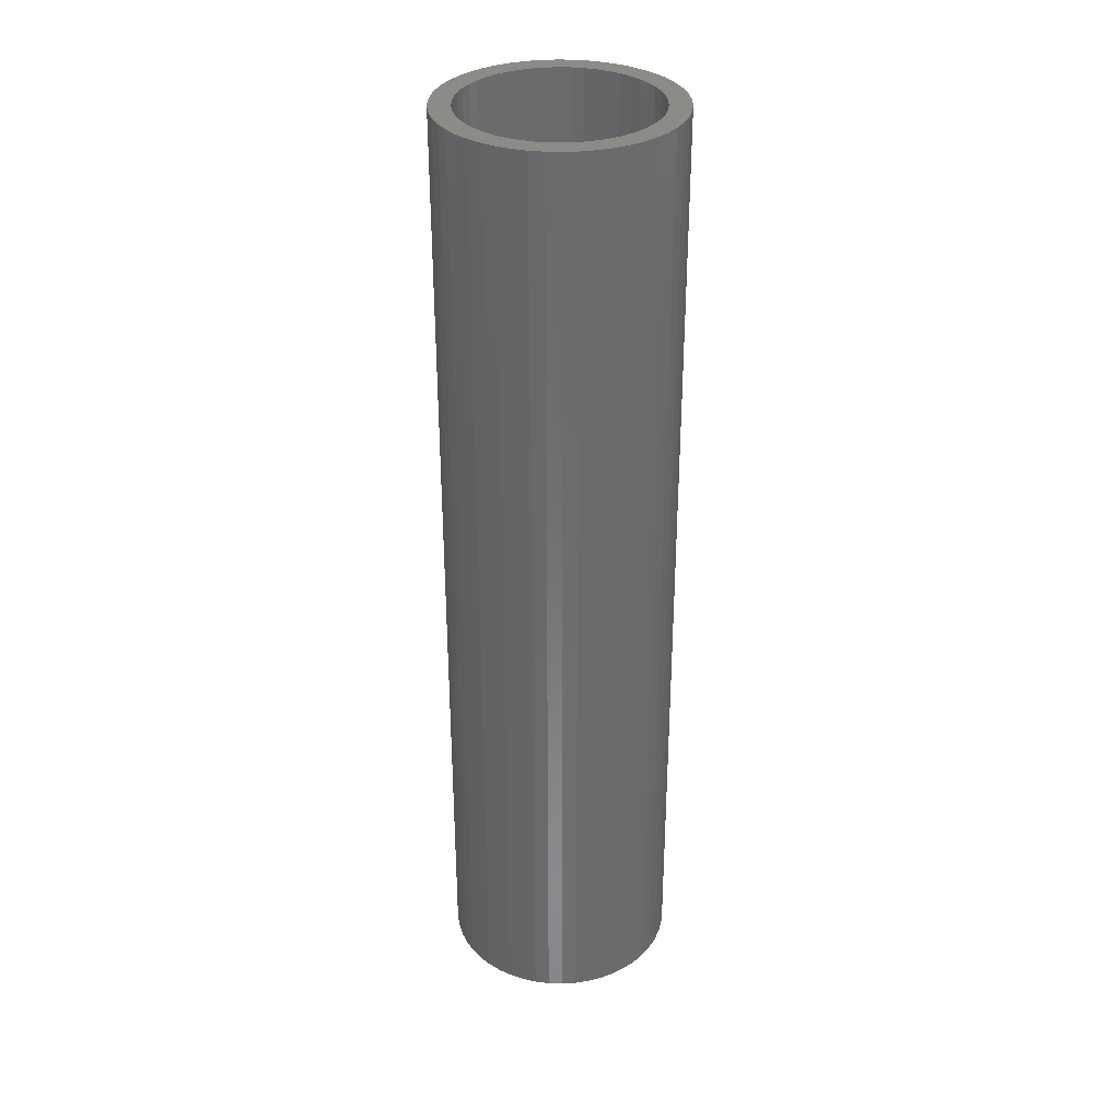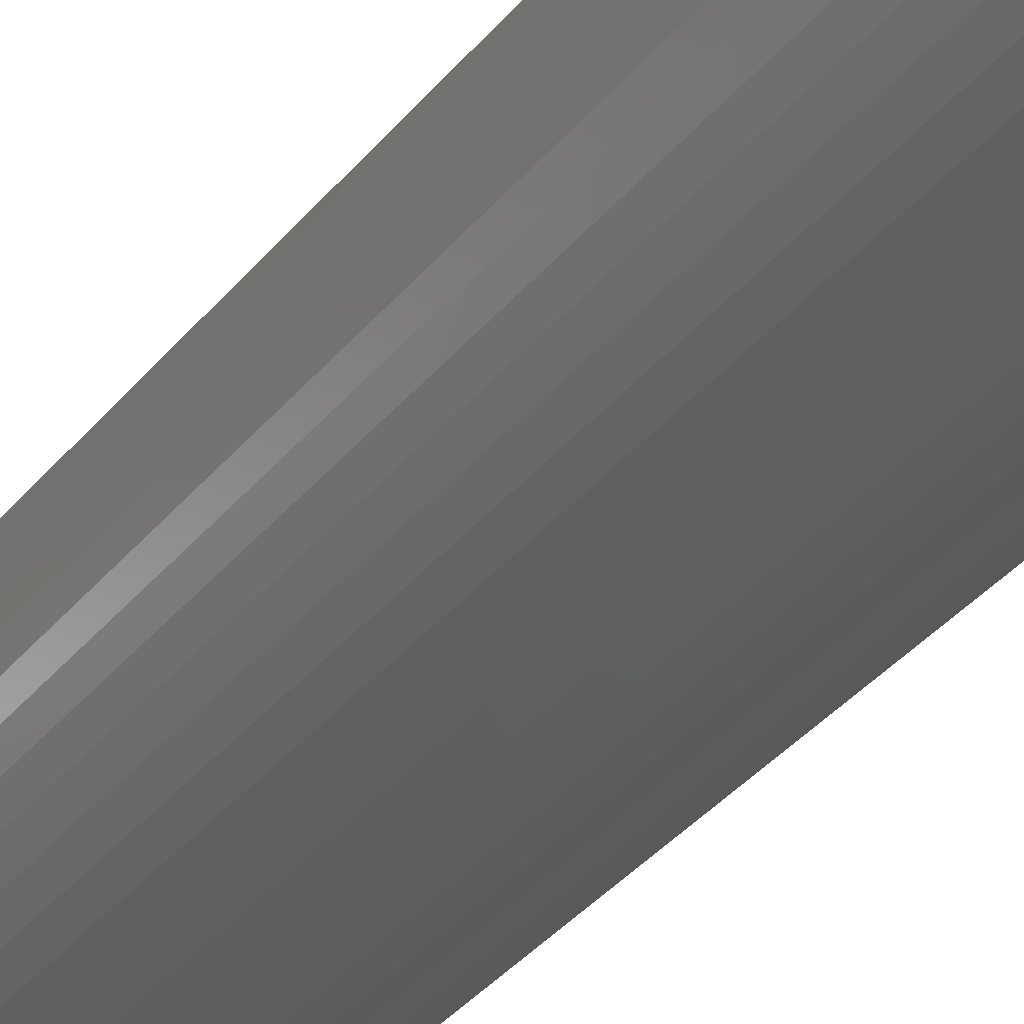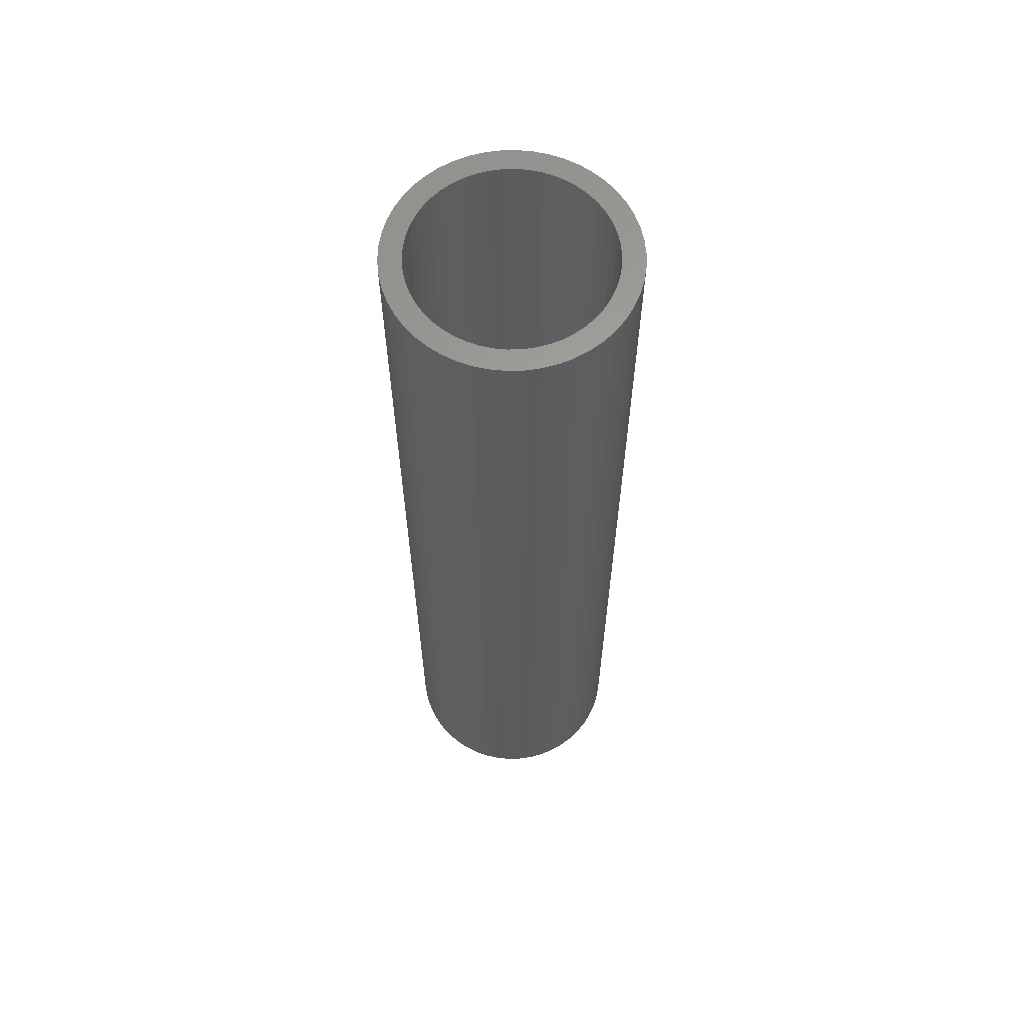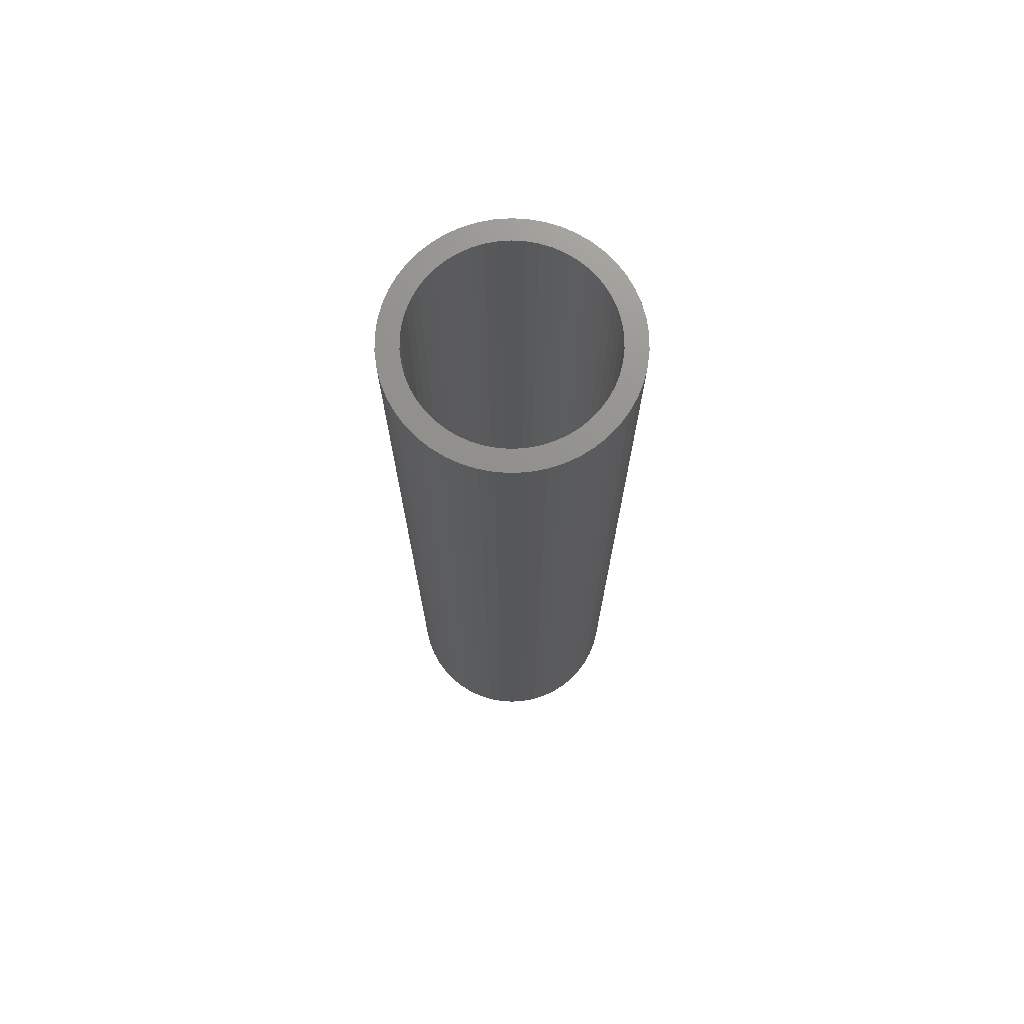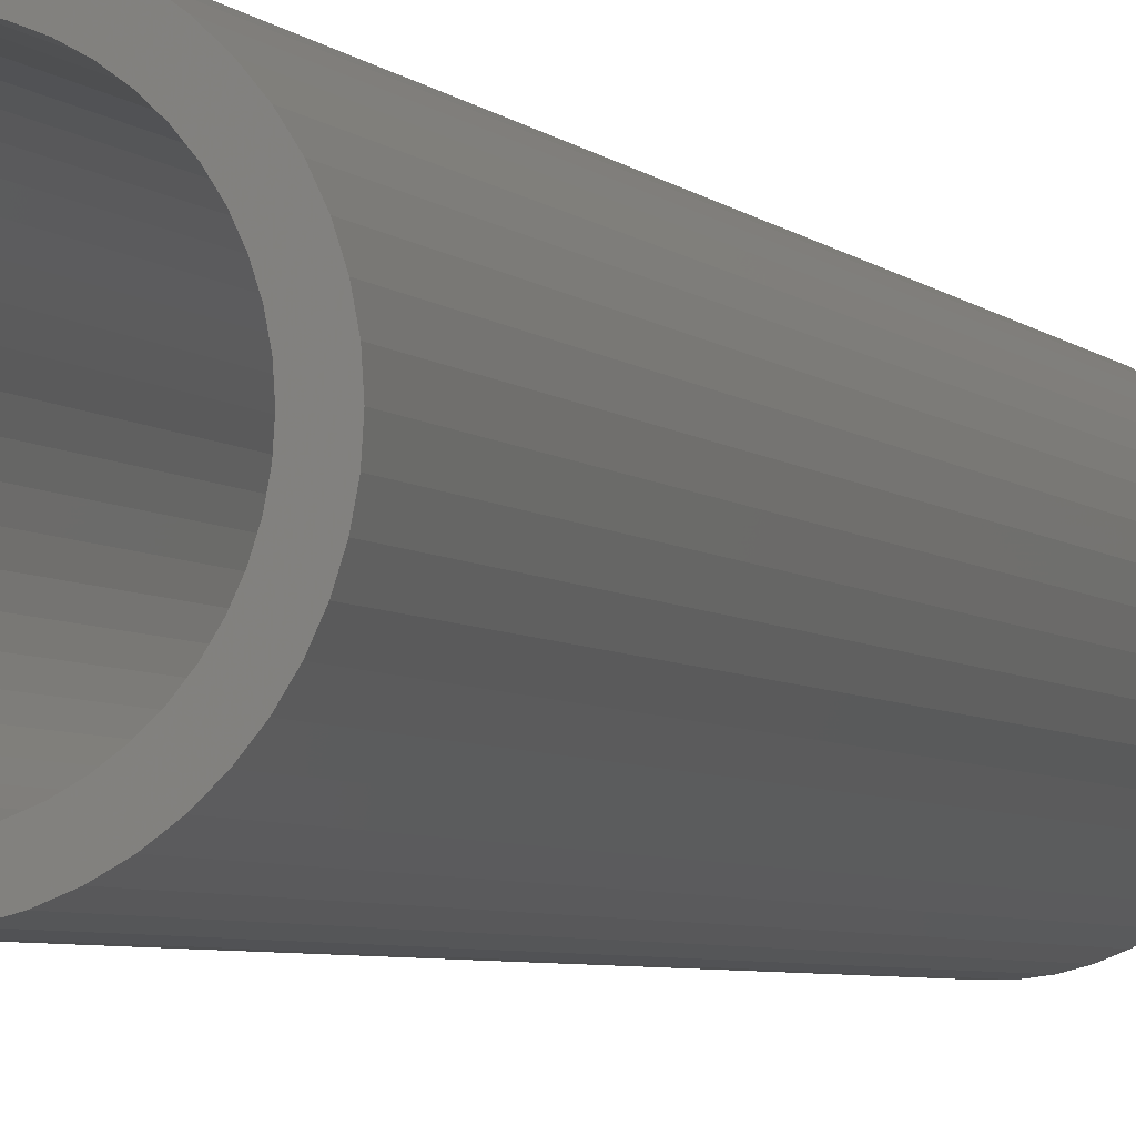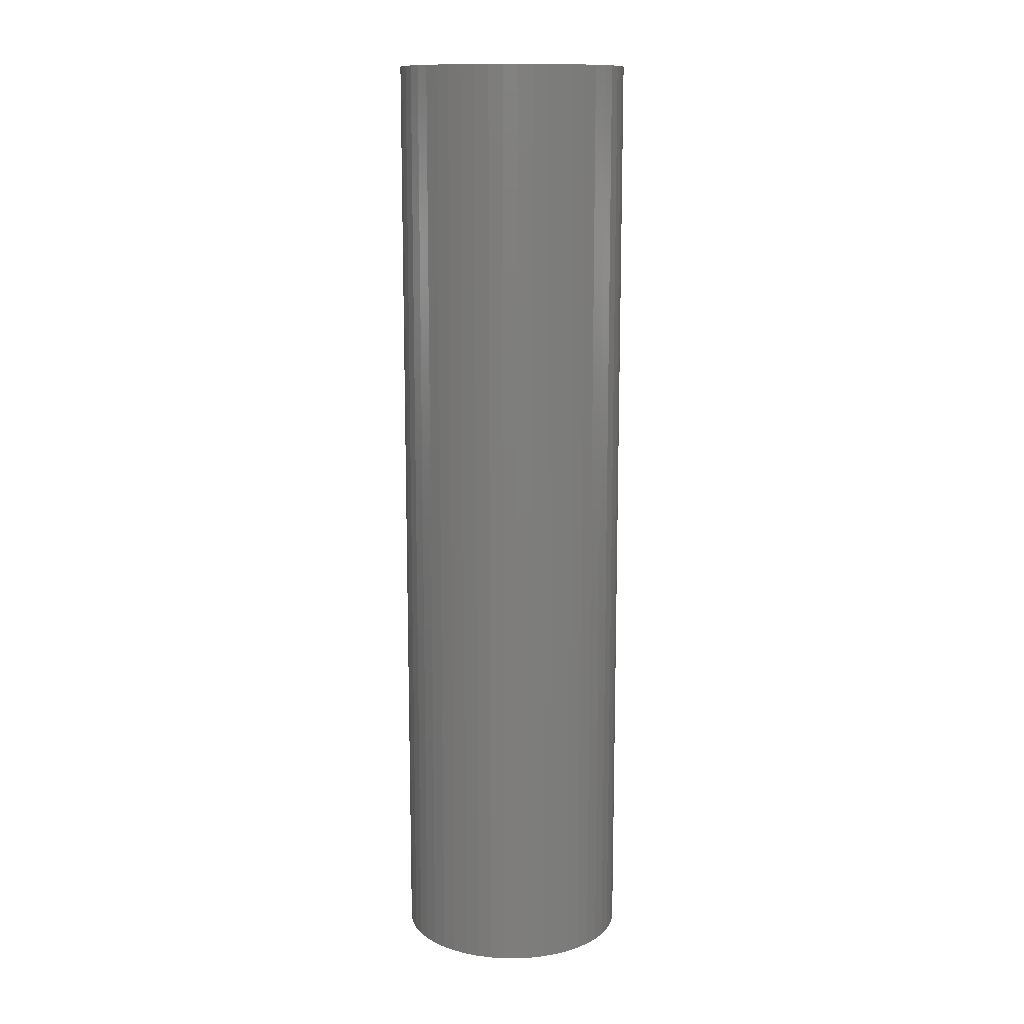
<metadata>
{"format":"stl","ext":"stl","renderer":"f3d","projection":"perspective","resolution":1024,"background":"white","views":[{"elev":33.0,"azim":31.3,"up":"+Z"},{"elev":-35.7,"azim":146.7,"up":"+Y"},{"elev":62.4,"azim":113.6,"up":"+Z"},{"elev":72.5,"azim":169.0,"up":"+Z"},{"elev":-4.2,"azim":-161.0,"up":"+Y"},{"elev":12.7,"azim":-20.9,"up":"+Z"}]}
</metadata>
<code>
# stl→obj: 200 verts, 400 faces
v 5.5 0 22.5
v 5.457 0.6893 -22.5
v 5.457 0.6893 22.5
v 5.5 0 -22.5
v -5.5 0 -22.5
v -5.457 0.6893 22.5
v -5.457 0.6893 -22.5
v -5.5 0 22.5
v 0.3453 5.489 -22.5
v -0.3453 5.489 22.5
v 0.3453 5.489 22.5
v -0.3453 5.489 -22.5
v 4.009 3.765 -22.5
v 3.506 4.238 22.5
v 4.009 3.765 22.5
v 3.506 4.238 -22.5
v -3.506 4.238 -22.5
v -4.009 3.765 22.5
v -3.506 4.238 22.5
v -4.009 3.765 -22.5
v -1.7 5.231 -22.5
v -2.342 4.977 22.5
v -1.7 5.231 22.5
v -2.342 4.977 -22.5
v 5.114 2.025 22.5
v 4.82 2.65 -22.5
v 4.82 2.65 22.5
v 5.114 2.025 -22.5
v 2.342 4.977 -22.5
v 1.7 5.231 22.5
v 2.342 4.977 22.5
v 1.7 5.231 -22.5
v 1.031 5.403 22.5
v 1.031 5.403 -22.5
v 2.947 4.644 22.5
v 2.947 4.644 -22.5
v -4.82 2.65 -22.5
v -4.45 3.233 22.5
v -4.45 3.233 -22.5
v -4.82 2.65 22.5
v -5.327 1.368 22.5
v -5.327 1.368 -22.5
v -2.947 4.644 -22.5
v -2.947 4.644 22.5
v -1.031 5.403 22.5
v -1.031 5.403 -22.5
v -1.7 -5.231 -22.5
v -1.031 -5.403 22.5
v -1.7 -5.231 22.5
v -1.031 -5.403 -22.5
v 0.3453 -5.489 -22.5
v 1.031 -5.403 22.5
v 0.3453 -5.489 22.5
v 1.031 -5.403 -22.5
v 5.327 1.368 22.5
v 5.327 1.368 -22.5
v 4.45 3.233 22.5
v 4.45 3.233 -22.5
v -5.114 2.025 -22.5
v -5.114 2.025 22.5
v 4.5 0 22.5
v 4.465 0.564 22.5
v 5.457 -0.6893 22.5
v 4.359 1.119 22.5
v 4.465 -0.564 22.5
v 4.184 1.657 22.5
v 5.327 -1.368 22.5
v 4.359 -1.119 22.5
v 3.943 2.168 22.5
v 3.641 2.645 22.5
v 3.28 3.08 22.5
v 2.868 3.467 22.5
v 2.411 3.799 22.5
v 1.916 4.072 22.5
v 1.391 4.28 22.5
v 0.8432 4.42 22.5
v 0.2826 4.491 22.5
v -0.2826 4.491 22.5
v -0.8432 4.42 22.5
v -1.391 4.28 22.5
v -1.916 4.072 22.5
v -2.411 3.799 22.5
v -2.868 3.467 22.5
v -3.28 3.08 22.5
v -3.641 2.645 22.5
v -3.943 2.168 22.5
v -4.184 1.657 22.5
v -4.359 1.119 22.5
v 5.114 -2.025 22.5
v 4.184 -1.657 22.5
v 4.82 -2.65 22.5
v 3.943 -2.168 22.5
v 4.45 -3.233 22.5
v 3.641 -2.645 22.5
v 4.009 -3.765 22.5
v 3.28 -3.08 22.5
v 3.506 -4.238 22.5
v 2.868 -3.467 22.5
v 2.947 -4.644 22.5
v 2.411 -3.799 22.5
v 2.342 -4.977 22.5
v 1.916 -4.072 22.5
v 1.7 -5.231 22.5
v 1.391 -4.28 22.5
v 0.8432 -4.42 22.5
v 0.2826 -4.491 22.5
v -0.2826 -4.491 22.5
v -0.3453 -5.489 22.5
v -0.8432 -4.42 22.5
v -1.391 -4.28 22.5
v -1.916 -4.072 22.5
v -2.342 -4.977 22.5
v -2.411 -3.799 22.5
v -2.947 -4.644 22.5
v -2.868 -3.467 22.5
v -3.506 -4.238 22.5
v -3.28 -3.08 22.5
v -4.009 -3.765 22.5
v -3.641 -2.645 22.5
v -4.45 -3.233 22.5
v -3.943 -2.168 22.5
v -4.82 -2.65 22.5
v -4.184 -1.657 22.5
v -5.114 -2.025 22.5
v -4.359 -1.119 22.5
v -5.327 -1.368 22.5
v -4.465 -0.564 22.5
v -5.457 -0.6893 22.5
v -4.5 0 22.5
v -4.465 0.564 22.5
v 5.457 -0.6893 -22.5
v 4.45 -3.233 -22.5
v 4.009 -3.765 -22.5
v -0.3453 -5.489 -22.5
v -5.457 -0.6893 -22.5
v -5.114 -2.025 -22.5
v -5.327 -1.368 -22.5
v 1.7 -5.231 -22.5
v 2.342 -4.977 -22.5
v 5.327 -1.368 -22.5
v 5.114 -2.025 -22.5
v 4.82 -2.65 -22.5
v 2.947 -4.644 -22.5
v 3.506 -4.238 -22.5
v -2.342 -4.977 -22.5
v -4.009 -3.765 -22.5
v -4.45 -3.233 -22.5
v 4.5 0 -22.5
v 4.465 -0.564 -22.5
v 4.359 -1.119 -22.5
v 4.465 0.564 -22.5
v 4.184 -1.657 -22.5
v 4.359 1.119 -22.5
v 3.943 -2.168 -22.5
v 3.641 -2.645 -22.5
v 3.28 -3.08 -22.5
v 2.868 -3.467 -22.5
v 2.411 -3.799 -22.5
v 1.916 -4.072 -22.5
v 1.391 -4.28 -22.5
v 0.8432 -4.42 -22.5
v 0.2826 -4.491 -22.5
v -0.2826 -4.491 -22.5
v -0.8432 -4.42 -22.5
v -1.391 -4.28 -22.5
v -1.916 -4.072 -22.5
v -2.411 -3.799 -22.5
v -2.947 -4.644 -22.5
v -2.868 -3.467 -22.5
v -3.506 -4.238 -22.5
v -3.28 -3.08 -22.5
v -3.641 -2.645 -22.5
v -3.943 -2.168 -22.5
v -4.82 -2.65 -22.5
v -4.184 -1.657 -22.5
v -4.359 -1.119 -22.5
v 4.184 1.657 -22.5
v 3.943 2.168 -22.5
v 3.641 2.645 -22.5
v 3.28 3.08 -22.5
v 2.868 3.467 -22.5
v 2.411 3.799 -22.5
v 1.916 4.072 -22.5
v 1.391 4.28 -22.5
v 0.8432 4.42 -22.5
v 0.2826 4.491 -22.5
v -0.2826 4.491 -22.5
v -0.8432 4.42 -22.5
v -1.391 4.28 -22.5
v -1.916 4.072 -22.5
v -2.411 3.799 -22.5
v -2.868 3.467 -22.5
v -3.28 3.08 -22.5
v -3.641 2.645 -22.5
v -3.943 2.168 -22.5
v -4.184 1.657 -22.5
v -4.359 1.119 -22.5
v -4.465 0.564 -22.5
v -4.5 0 -22.5
v -4.465 -0.564 -22.5
f 1 2 3
f 2 1 4
f 5 6 7
f 6 5 8
f 9 10 11
f 10 9 12
f 13 14 15
f 14 13 16
f 17 18 19
f 18 17 20
f 21 22 23
f 22 21 24
f 25 26 27
f 26 25 28
f 29 30 31
f 30 29 32
f 32 33 30
f 33 32 34
f 16 35 14
f 35 16 36
f 37 38 39
f 38 37 40
f 39 18 20
f 18 39 38
f 7 41 42
f 41 7 6
f 43 19 44
f 19 43 17
f 12 45 10
f 45 12 46
f 47 48 49
f 48 47 50
f 51 52 53
f 52 51 54
f 55 28 25
f 28 55 56
f 3 56 55
f 56 3 2
f 57 13 15
f 13 57 58
f 27 58 57
f 58 27 26
f 34 11 33
f 11 34 9
f 36 31 35
f 31 36 29
f 59 40 37
f 40 59 60
f 61 1 3
f 62 3 55
f 1 61 63
f 64 55 25
f 65 63 61
f 66 25 27
f 63 65 67
f 68 67 65
f 3 62 61
f 69 27 57
f 55 64 62
f 25 66 64
f 70 57 15
f 27 69 66
f 57 70 69
f 71 15 14
f 15 71 70
f 72 14 35
f 14 72 71
f 35 73 72
f 31 73 35
f 31 74 73
f 30 74 31
f 30 75 74
f 33 75 30
f 33 76 75
f 11 76 33
f 11 77 76
f 11 78 77
f 10 78 11
f 10 79 78
f 45 79 10
f 45 80 79
f 23 80 45
f 23 81 80
f 22 81 23
f 22 82 81
f 44 82 22
f 82 44 83
f 19 83 44
f 83 19 84
f 18 84 19
f 84 18 85
f 38 85 18
f 85 38 86
f 40 86 38
f 86 40 87
f 60 87 40
f 87 60 88
f 41 88 60
f 67 68 89
f 90 89 68
f 89 90 91
f 92 91 90
f 91 92 93
f 94 93 92
f 93 94 95
f 96 95 94
f 95 96 97
f 98 97 96
f 97 98 99
f 100 99 98
f 100 101 99
f 102 101 100
f 102 103 101
f 104 103 102
f 104 52 103
f 105 52 104
f 105 53 52
f 106 53 105
f 107 53 106
f 107 108 53
f 109 108 107
f 109 48 108
f 110 48 109
f 110 49 48
f 111 49 110
f 111 112 49
f 113 112 111
f 114 113 115
f 113 114 112
f 116 115 117
f 115 116 114
f 118 117 119
f 120 119 121
f 117 118 116
f 122 121 123
f 124 123 125
f 119 120 118
f 126 125 127
f 128 127 129
f 88 41 130
f 121 122 120
f 6 130 41
f 123 124 122
f 130 6 129
f 125 126 124
f 8 129 6
f 127 128 126
f 129 8 128
f 63 4 1
f 4 63 131
f 95 132 93
f 132 95 133
f 50 108 48
f 108 50 134
f 135 8 5
f 8 135 128
f 136 126 137
f 126 136 124
f 138 101 103
f 101 138 139
f 54 103 52
f 103 54 138
f 42 60 59
f 60 42 41
f 24 44 22
f 44 24 43
f 46 23 45
f 23 46 21
f 89 140 67
f 140 89 141
f 67 131 63
f 131 67 140
f 93 142 91
f 142 93 132
f 139 99 101
f 99 139 143
f 144 95 97
f 95 144 133
f 91 141 89
f 141 91 142
f 145 49 112
f 49 145 47
f 146 120 147
f 120 146 118
f 137 128 135
f 128 137 126
f 148 4 131
f 149 131 140
f 4 148 2
f 150 140 141
f 151 2 148
f 152 141 142
f 2 151 56
f 153 56 151
f 131 149 148
f 154 142 132
f 140 150 149
f 141 152 150
f 155 132 133
f 142 154 152
f 132 155 154
f 156 133 144
f 133 156 155
f 157 144 143
f 144 157 156
f 143 158 157
f 139 158 143
f 139 159 158
f 138 159 139
f 138 160 159
f 54 160 138
f 54 161 160
f 51 161 54
f 51 162 161
f 51 163 162
f 134 163 51
f 134 164 163
f 50 164 134
f 50 165 164
f 47 165 50
f 47 166 165
f 145 166 47
f 145 167 166
f 168 167 145
f 167 168 169
f 170 169 168
f 169 170 171
f 146 171 170
f 171 146 172
f 147 172 146
f 172 147 173
f 174 173 147
f 173 174 175
f 136 175 174
f 175 136 176
f 137 176 136
f 56 153 28
f 177 28 153
f 28 177 26
f 178 26 177
f 26 178 58
f 179 58 178
f 58 179 13
f 180 13 179
f 13 180 16
f 181 16 180
f 16 181 36
f 182 36 181
f 182 29 36
f 183 29 182
f 183 32 29
f 184 32 183
f 184 34 32
f 185 34 184
f 185 9 34
f 186 9 185
f 187 9 186
f 187 12 9
f 188 12 187
f 188 46 12
f 189 46 188
f 189 21 46
f 190 21 189
f 190 24 21
f 191 24 190
f 43 191 192
f 191 43 24
f 17 192 193
f 192 17 43
f 20 193 194
f 39 194 195
f 193 20 17
f 37 195 196
f 59 196 197
f 194 39 20
f 42 197 198
f 7 198 199
f 176 137 200
f 195 37 39
f 135 200 137
f 196 59 37
f 200 135 199
f 197 42 59
f 5 199 135
f 198 7 42
f 199 5 7
f 143 97 99
f 97 143 144
f 134 53 108
f 53 134 51
f 170 114 116
f 114 170 168
f 146 116 118
f 116 146 170
f 174 124 136
f 124 174 122
f 147 122 174
f 122 147 120
f 168 112 114
f 112 168 145
f 178 70 179
f 70 178 69
f 184 74 75
f 74 184 183
f 190 80 81
f 80 190 189
f 87 195 86
f 195 87 196
f 150 65 149
f 65 150 68
f 181 71 72
f 71 181 180
f 182 72 73
f 72 182 181
f 85 193 84
f 193 85 194
f 191 81 82
f 81 191 190
f 189 79 80
f 79 189 188
f 148 62 151
f 62 148 61
f 152 68 150
f 68 152 90
f 169 117 115
f 117 169 171
f 121 175 123
f 175 121 173
f 161 106 105
f 106 161 162
f 157 100 98
f 100 157 158
f 179 71 180
f 71 179 70
f 187 77 78
f 77 187 186
f 185 75 76
f 75 185 184
f 183 73 74
f 73 183 182
f 129 198 130
f 198 129 199
f 88 196 87
f 196 88 197
f 86 194 85
f 194 86 195
f 188 78 79
f 78 188 187
f 192 82 83
f 82 192 191
f 193 83 84
f 83 193 192
f 149 61 148
f 61 149 65
f 155 92 154
f 92 155 94
f 119 173 121
f 173 119 172
f 160 105 104
f 105 160 161
f 177 69 178
f 69 177 66
f 153 66 177
f 66 153 64
f 151 64 153
f 64 151 62
f 186 76 77
f 76 186 185
f 130 197 88
f 197 130 198
f 154 90 152
f 90 154 92
f 166 113 111
f 113 166 167
f 164 110 109
f 110 164 165
f 163 109 107
f 109 163 164
f 127 199 129
f 199 127 200
f 123 176 125
f 176 123 175
f 117 172 119
f 172 117 171
f 158 102 100
f 102 158 159
f 156 94 155
f 94 156 96
f 162 107 106
f 107 162 163
f 125 200 127
f 200 125 176
f 159 104 102
f 104 159 160
f 156 98 96
f 98 156 157
f 167 115 113
f 115 167 169
f 165 111 110
f 111 165 166

</code>
